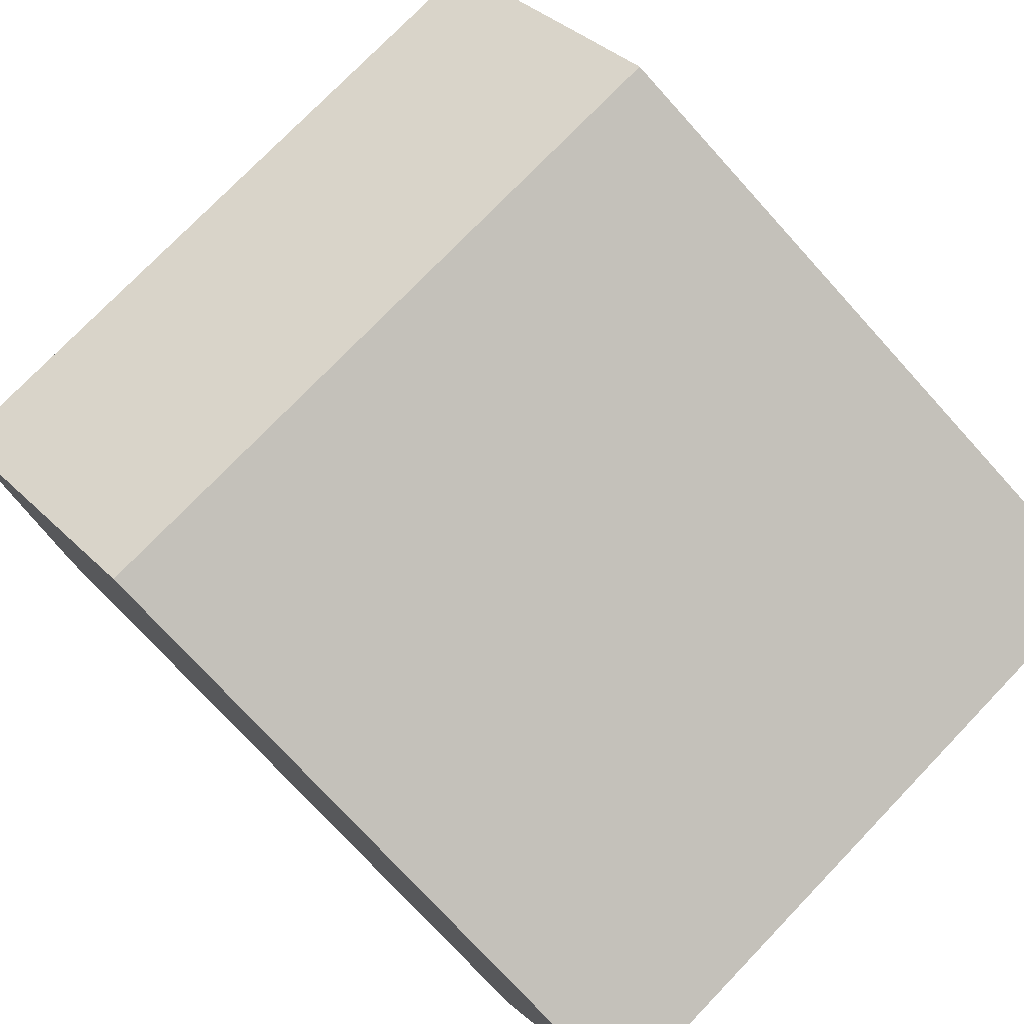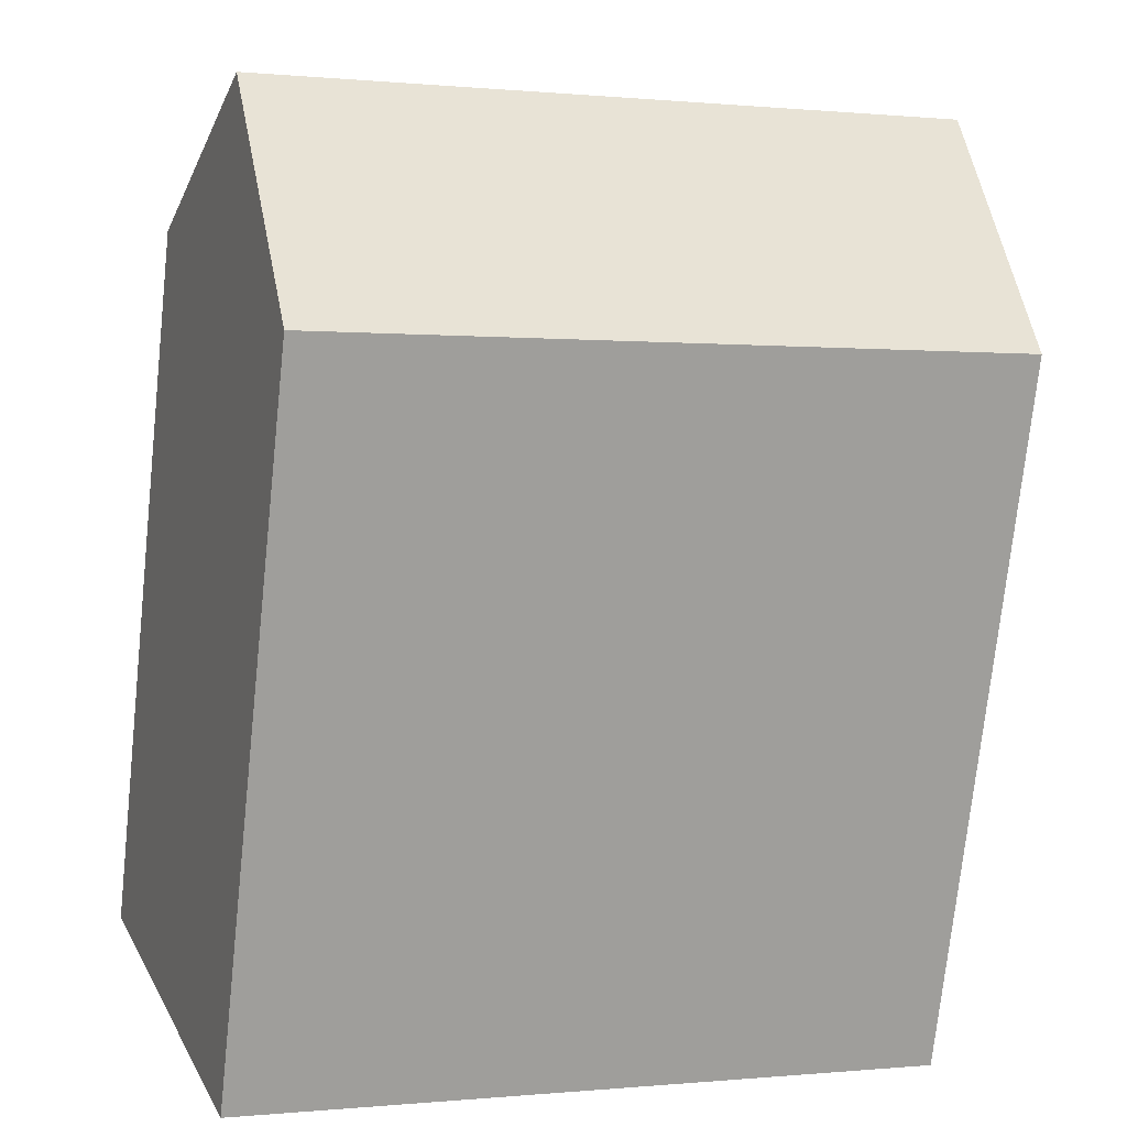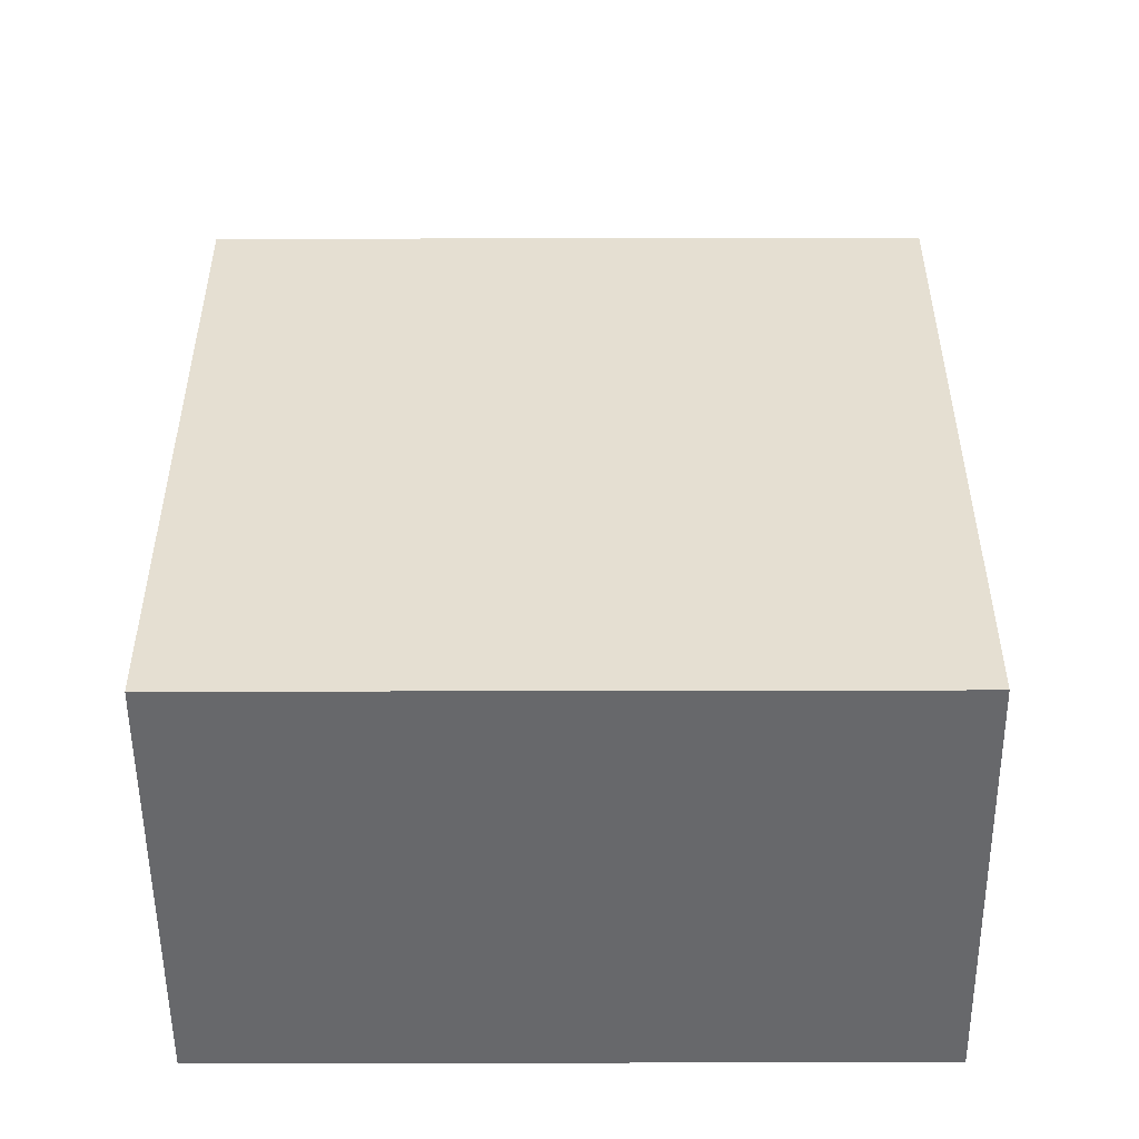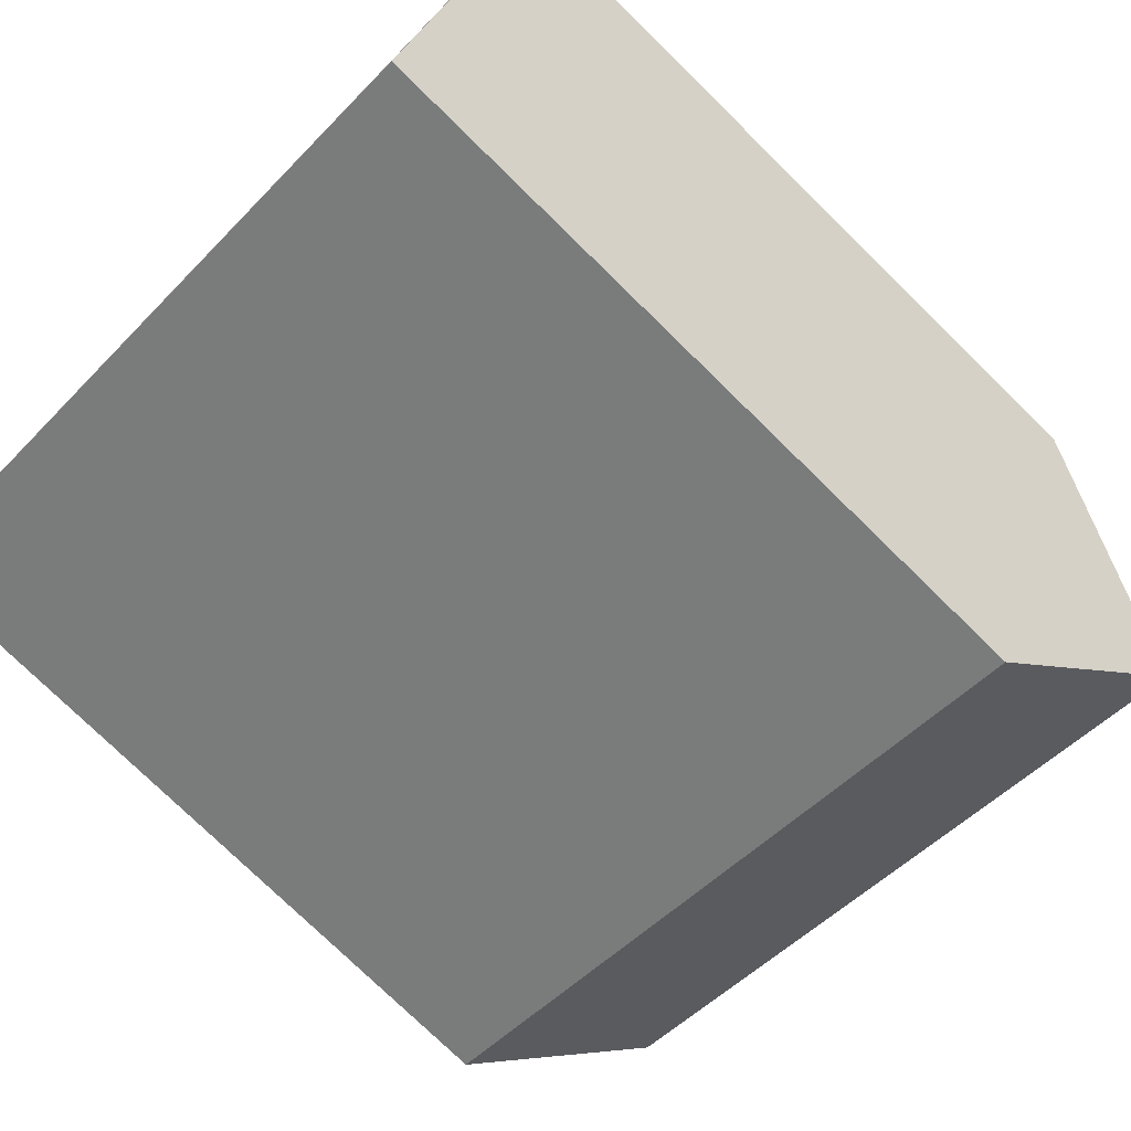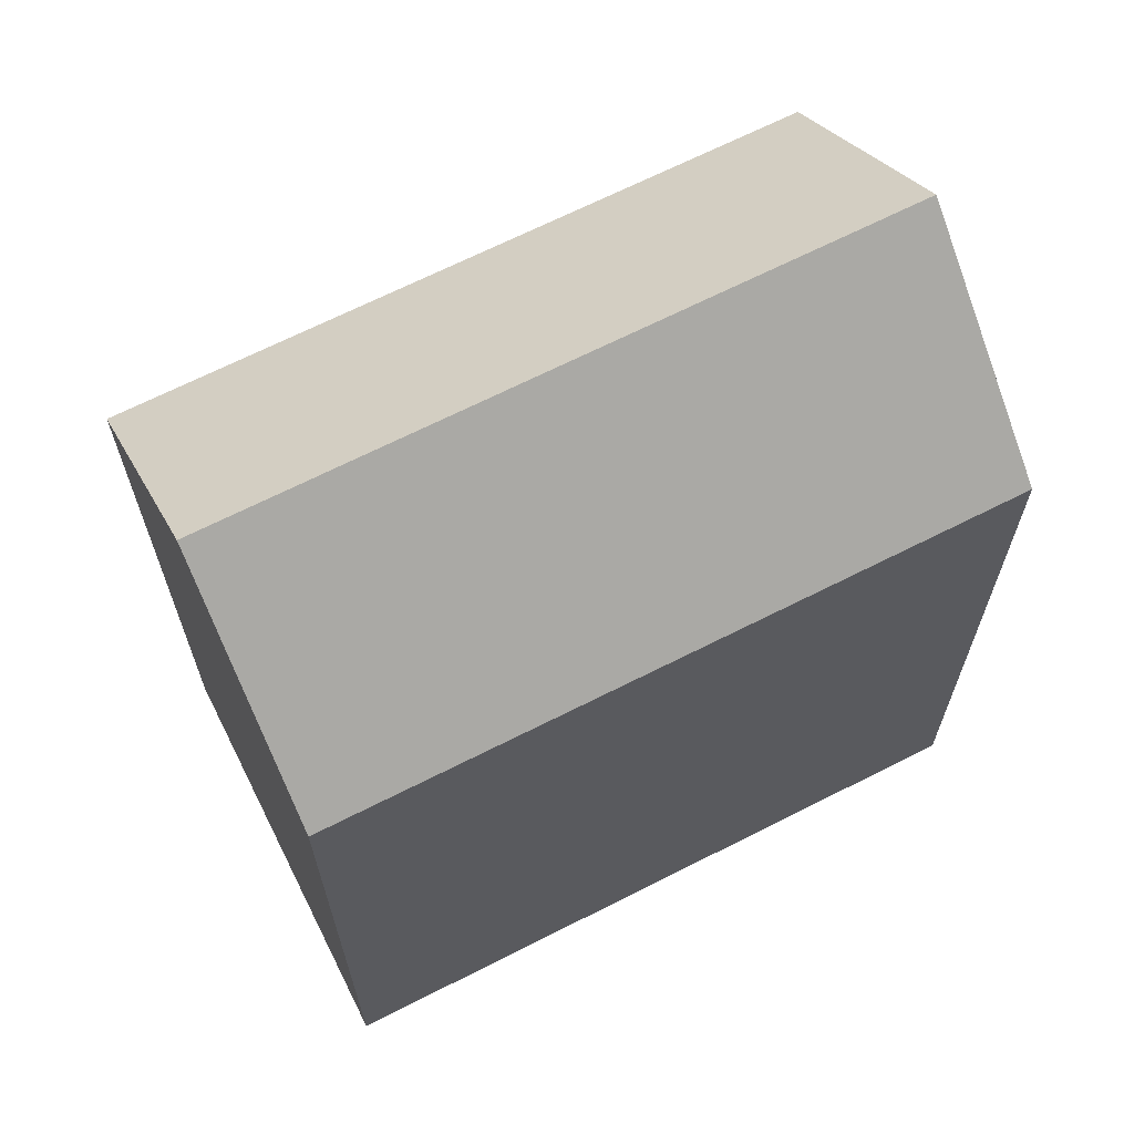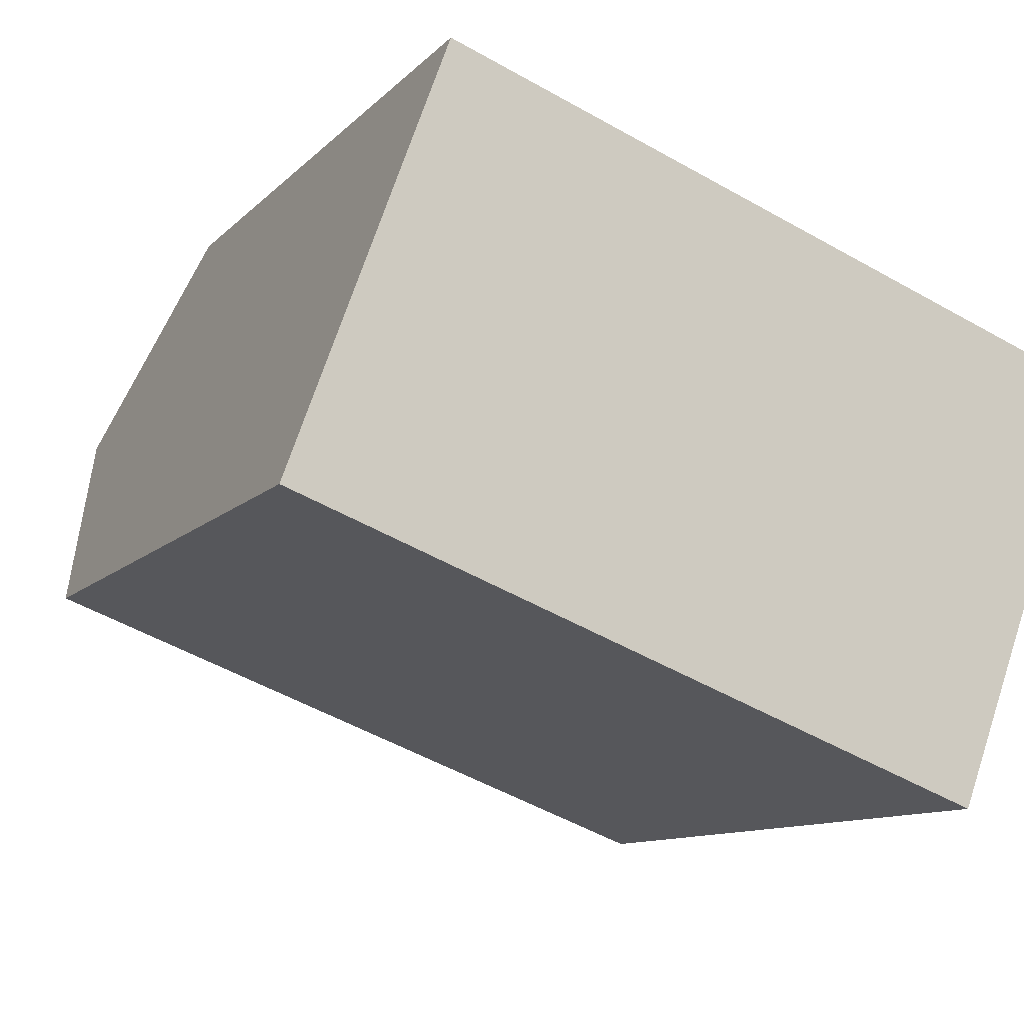
<metadata>
{"format":"obj","ext":"obj","renderer":"f3d","projection":"perspective","resolution":1024,"background":"white","views":[{"elev":-75.1,"azim":-137.8,"up":"+Z"},{"elev":-74.2,"azim":173.9,"up":"+Z"},{"elev":-52.5,"azim":20.7,"up":"+Y"},{"elev":-76.1,"azim":45.6,"up":"+Z"},{"elev":67.5,"azim":-6.4,"up":"+Y"},{"elev":-10.3,"azim":-24.0,"up":"+Z"}]}
</metadata>
<code>
v  3.973 18.66 10.79
v  0 0 0
v  3.973 -6.607e-16 10.79
v  0.0003984 18.66 -0.0005905
v  1.987 23.4 5.394
v  17.47 4.012e-16 -6.553
v  17.47 18.66 -6.553
v  21.45 -2.595e-16 4.237
v  21.45 18.66 4.237
v  19.46 23.4 -1.159
g defaultobject
f 1 2 3
f 2 1 4
f 4 1 5
f 4 6 2
f 6 4 7
f 7 8 6
f 8 7 9
f 9 7 10
f 8 1 3
f 1 8 9
f 2 8 3
f 8 2 6
f 10 4 5
f 4 10 7
f 9 5 1
f 5 9 10

</code>
